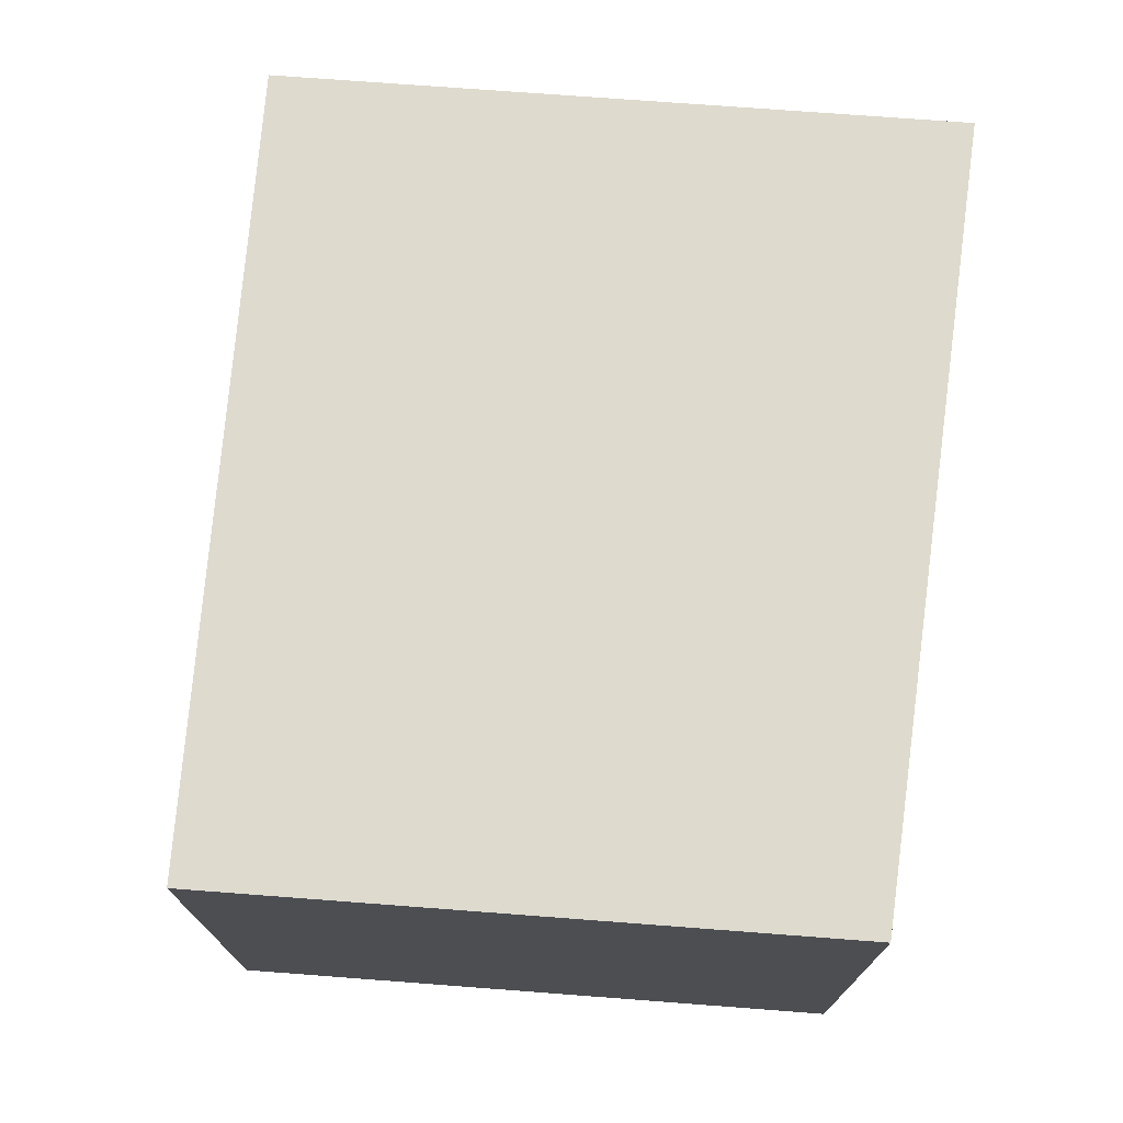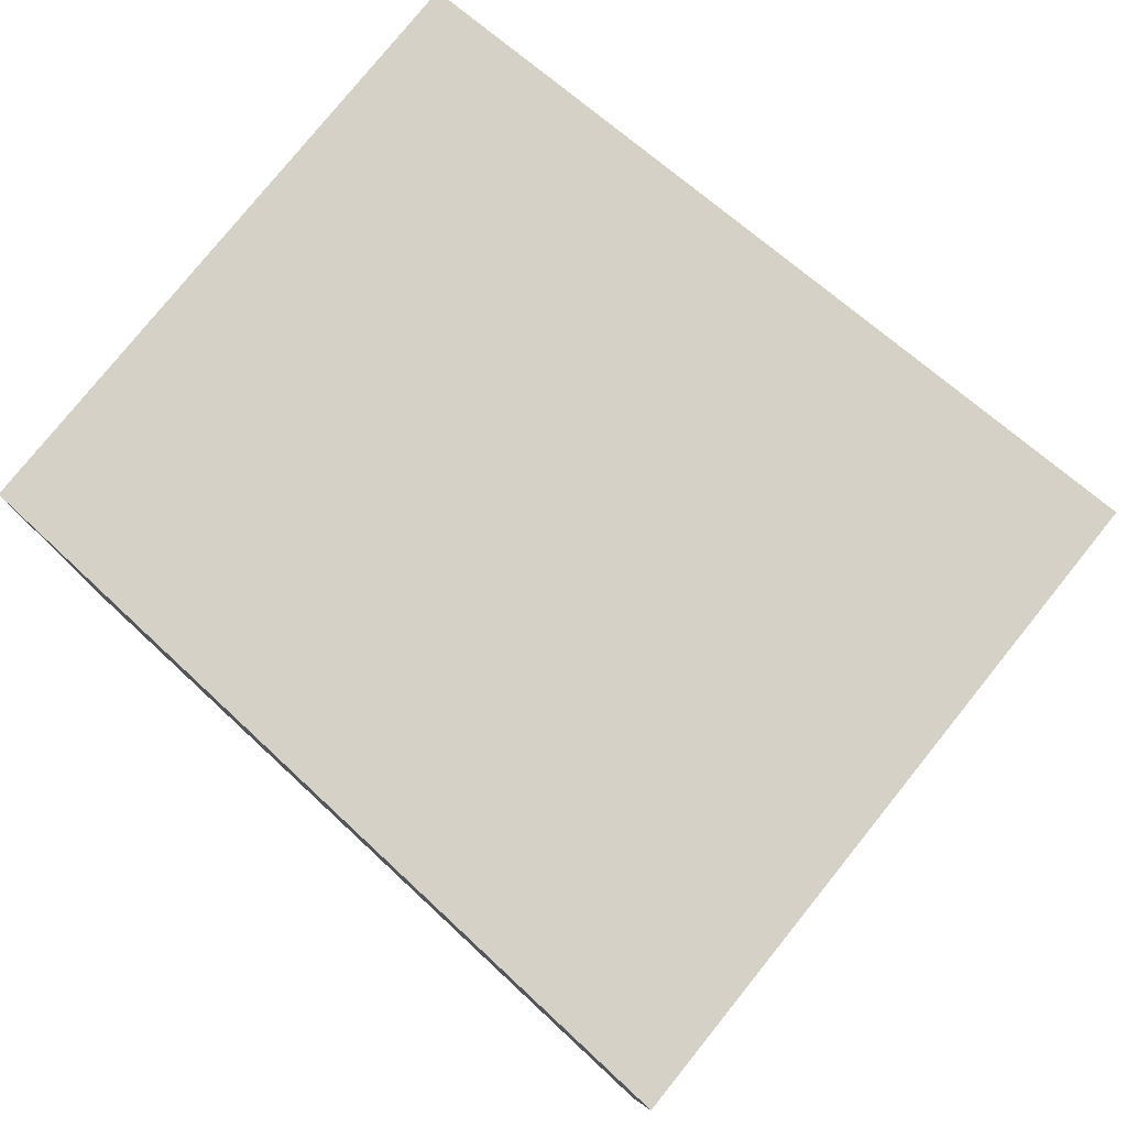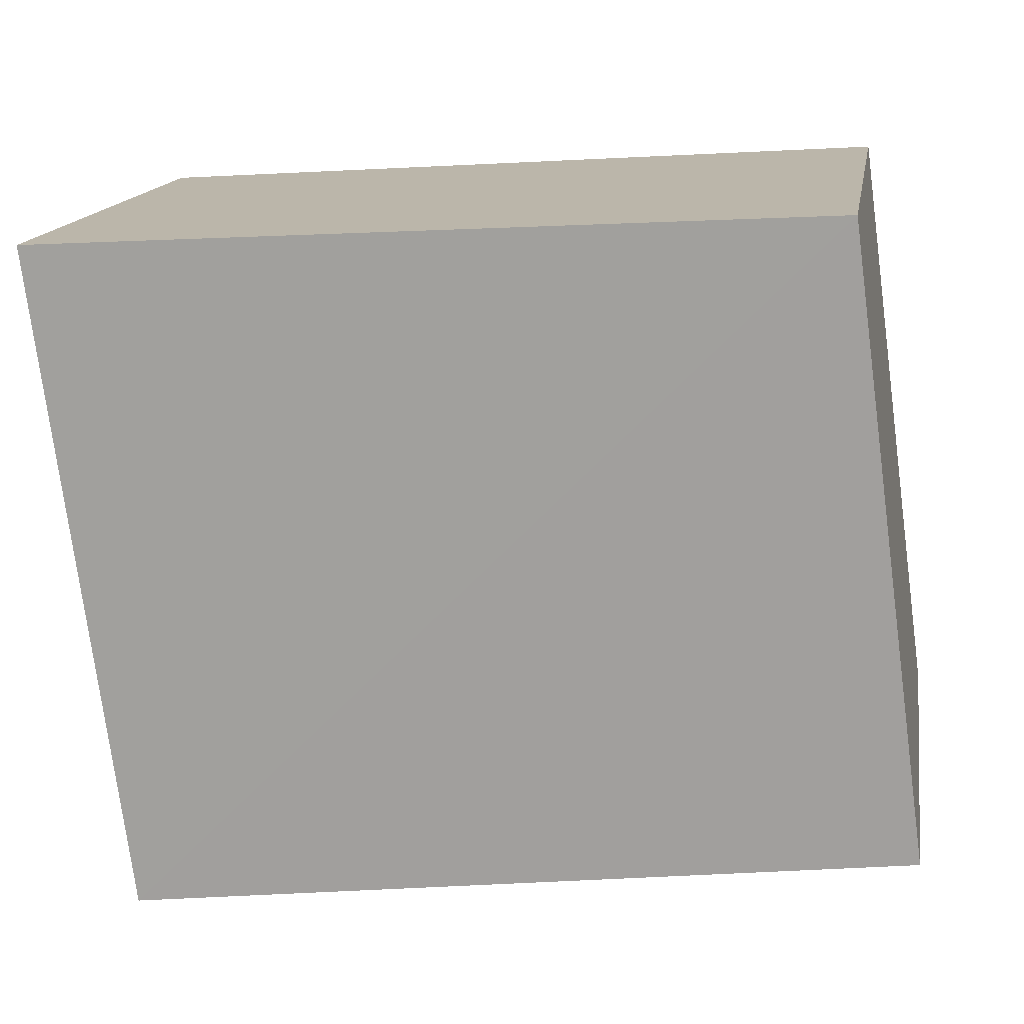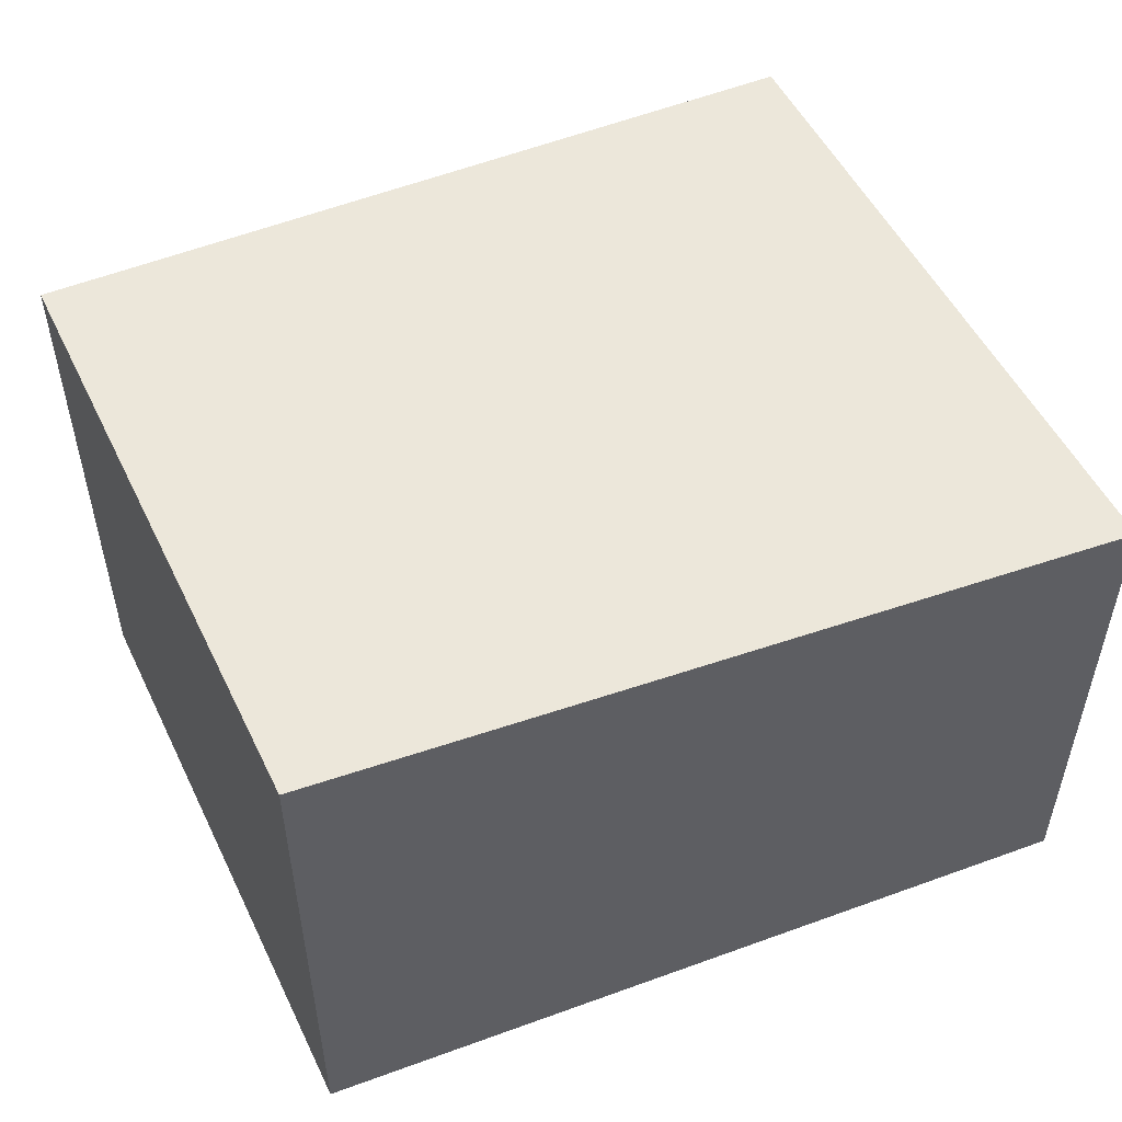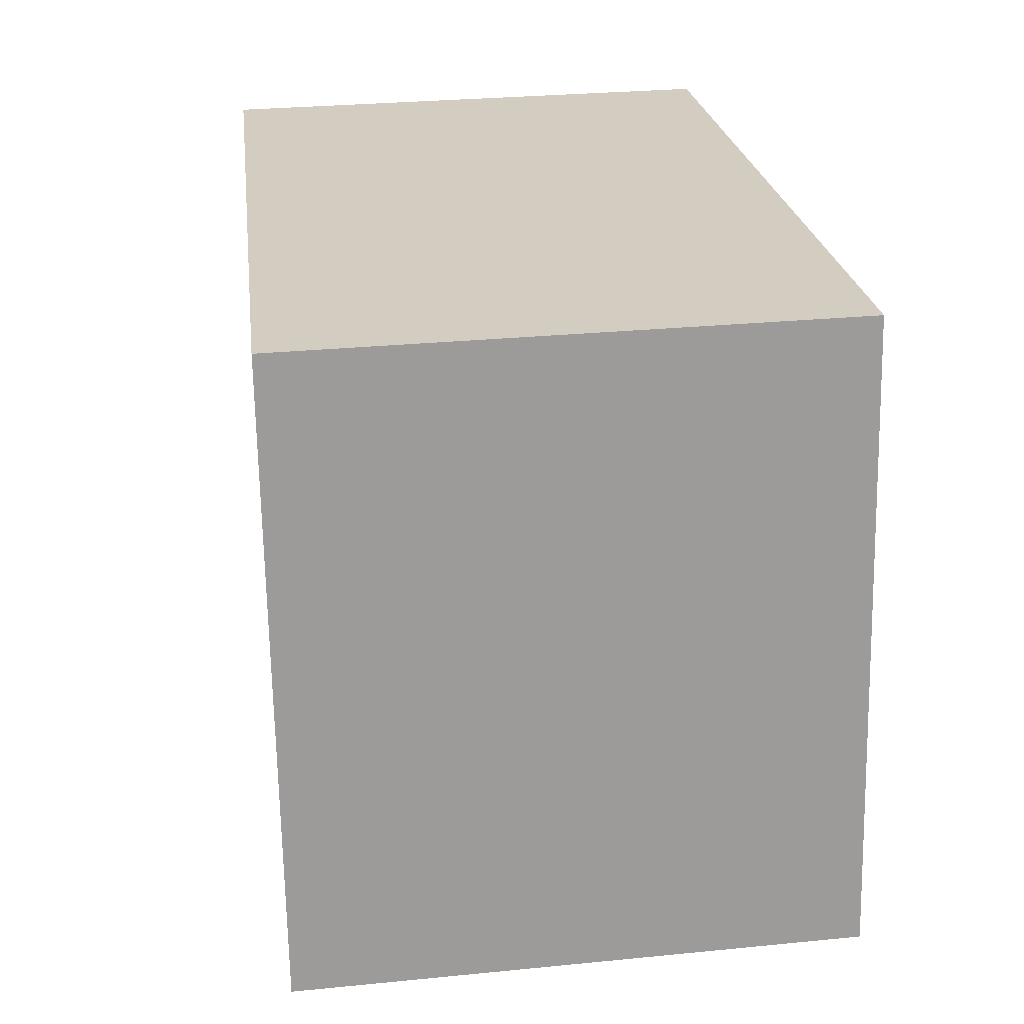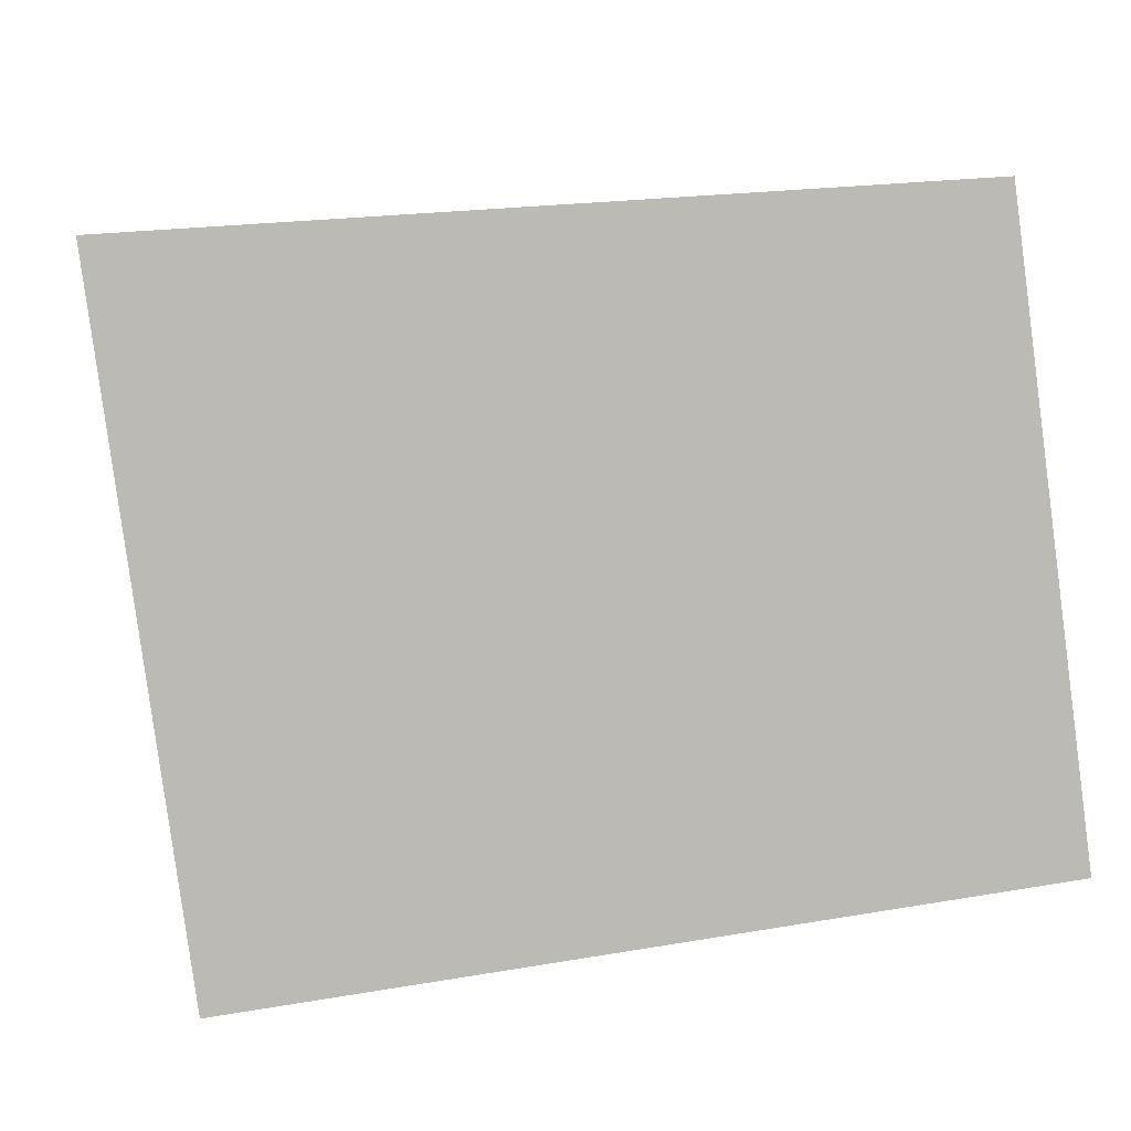
<metadata>
{"format":"obj","ext":"obj","renderer":"f3d","projection":"perspective","resolution":1024,"background":"white","views":[{"elev":73.1,"azim":-78.0,"up":"+Y"},{"elev":78.6,"azim":46.5,"up":"+Y"},{"elev":15.4,"azim":-170.5,"up":"+Z"},{"elev":52.0,"azim":-17.8,"up":"+Y"},{"elev":28.4,"azim":-98.5,"up":"+Z"},{"elev":6.7,"azim":173.5,"up":"+Z"}]}
</metadata>
<code>
v  8.675 5.733 -1.02
v  0.914 6.027 6.777
v  9.651 5.733 6.216
v  8.65 5.733 -1.205
v  6.17 5.817 -0.86
v  0.739 6.027 5.477
v  0 6.027 3.69e-16
v  8.65 7.378e-17 -1.205
v  8.675 6.246e-17 -1.02
v  9.651 -3.806e-16 6.216
v  0 0 0
v  6.17 5.266e-17 -0.86
v  0.739 -3.354e-16 5.477
v  0.914 -4.15e-16 6.777
g defaultobject
f 1 2 3
f 2 1 4
f 2 4 5
f 2 5 6
f 6 5 7
f 1 8 4
f 8 1 3
f 8 3 9
f 9 3 10
f 8 5 4
f 5 8 7
f 7 8 11
f 11 8 12
f 11 6 7
f 6 11 2
f 2 11 13
f 2 13 14
f 14 3 2
f 3 14 10
f 12 13 11
f 13 12 14
f 14 12 10
f 10 12 8
f 10 8 9

</code>
